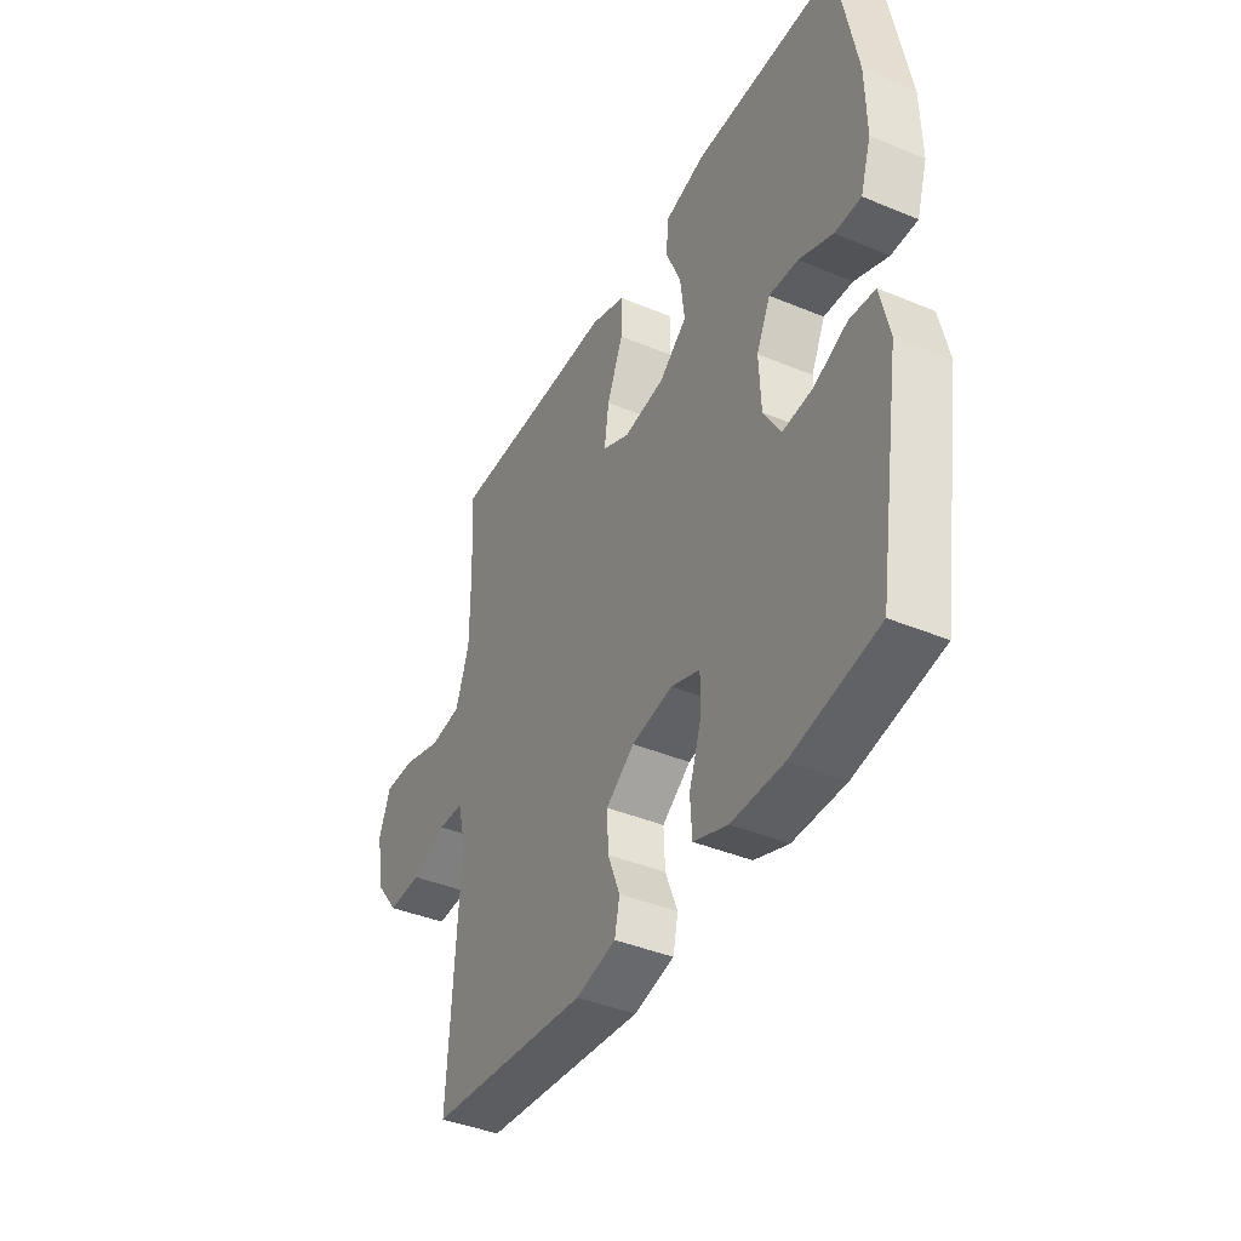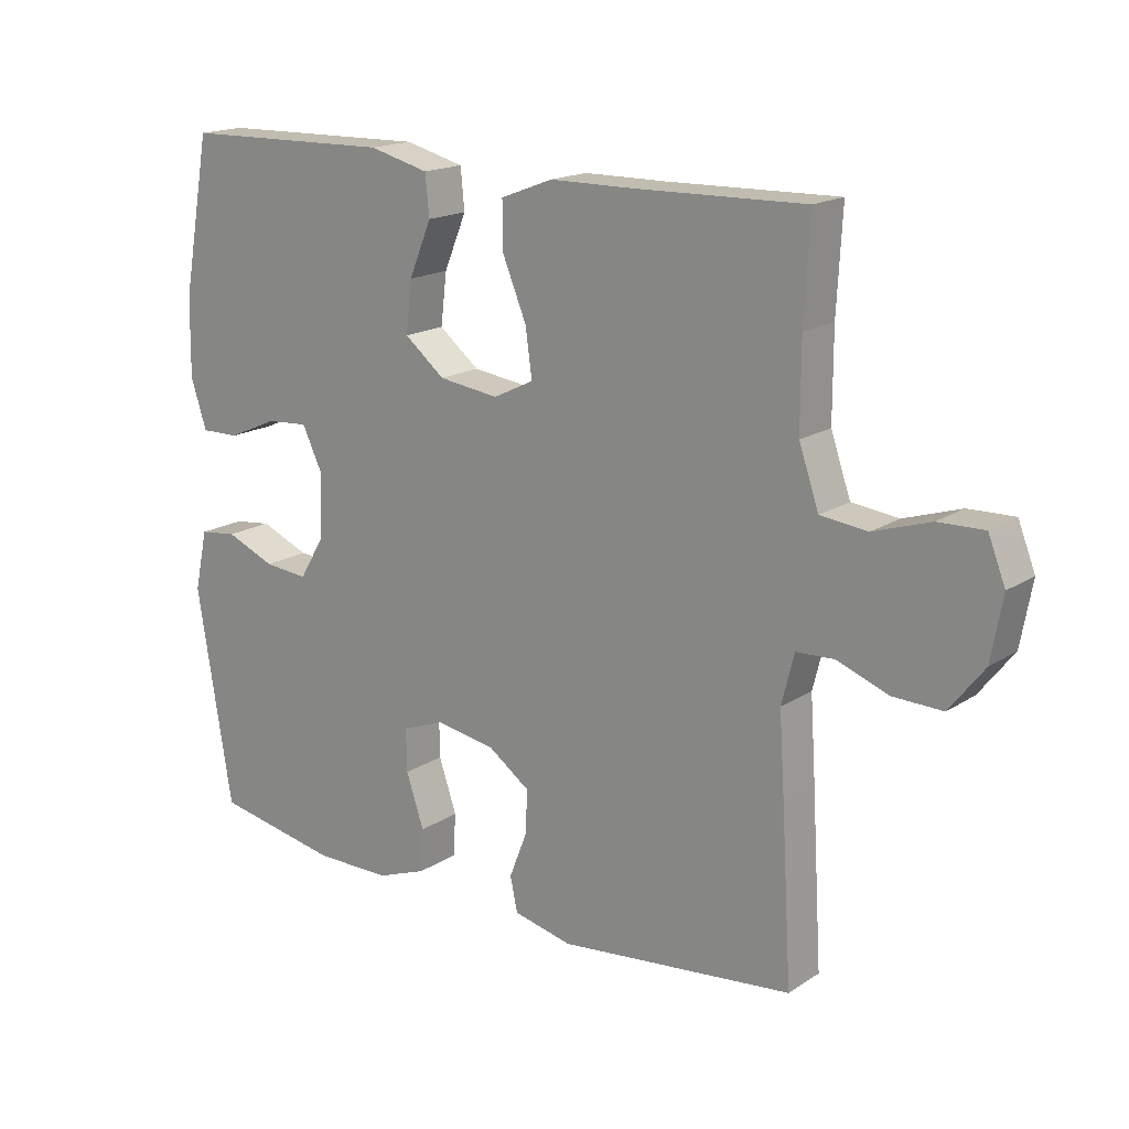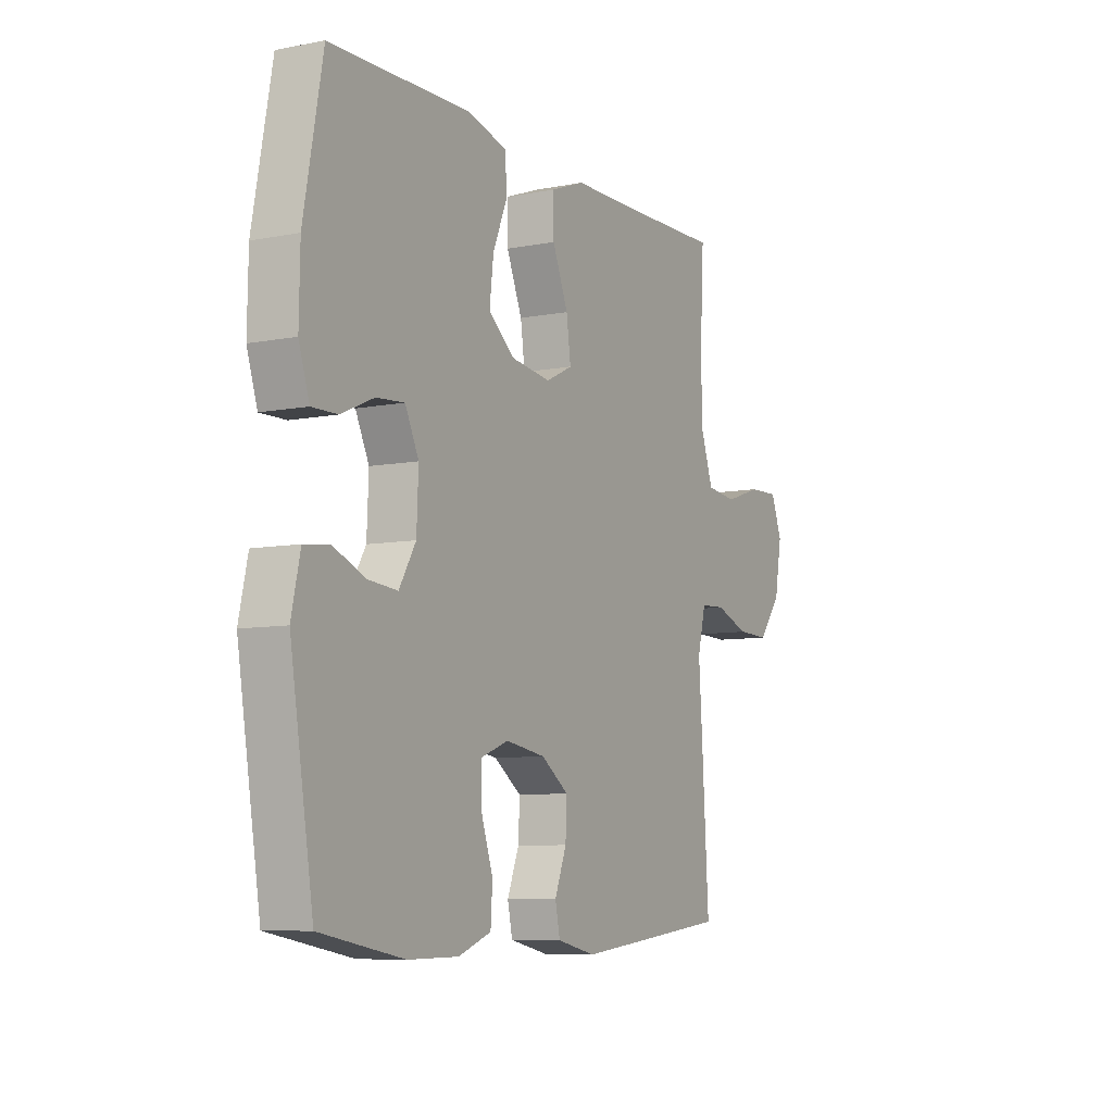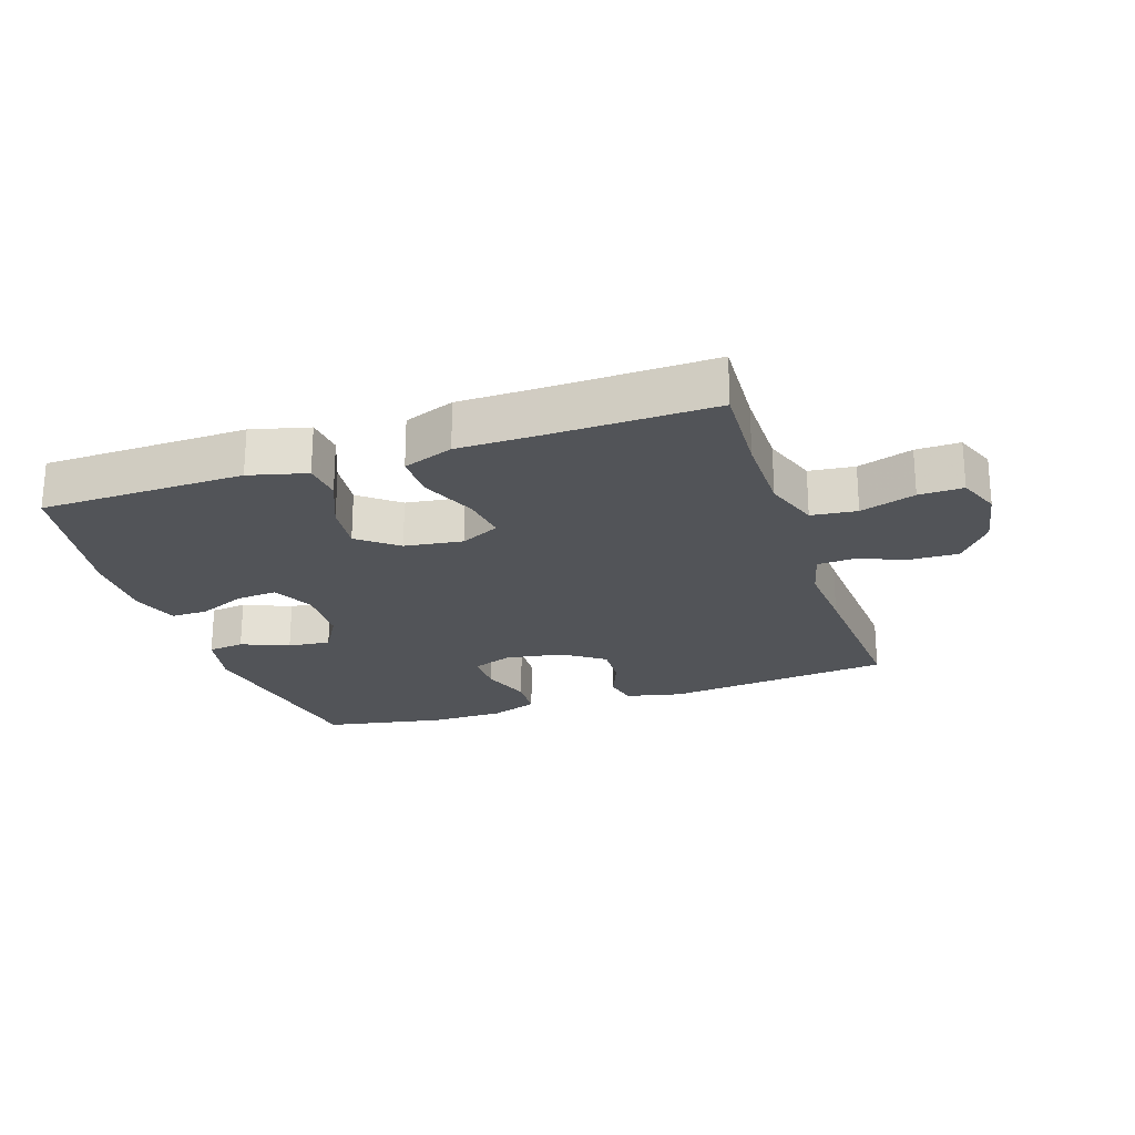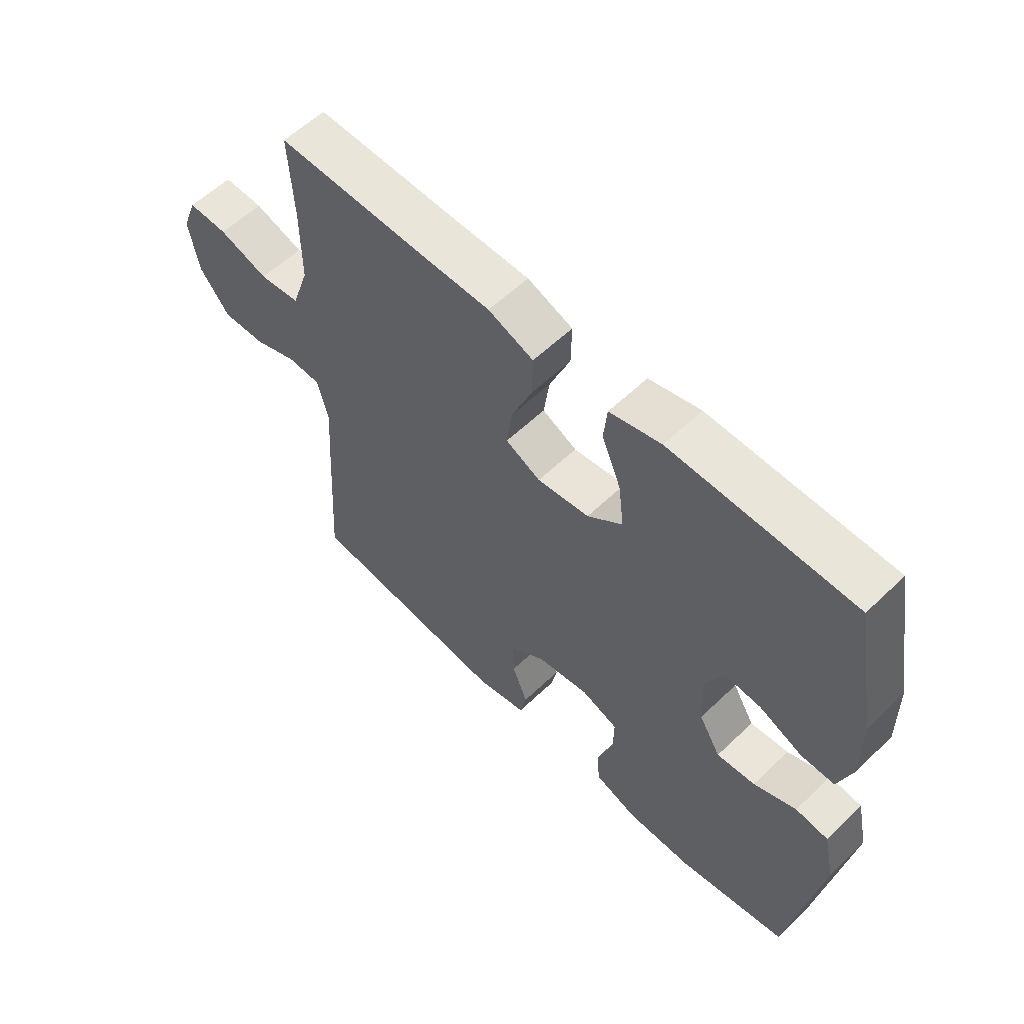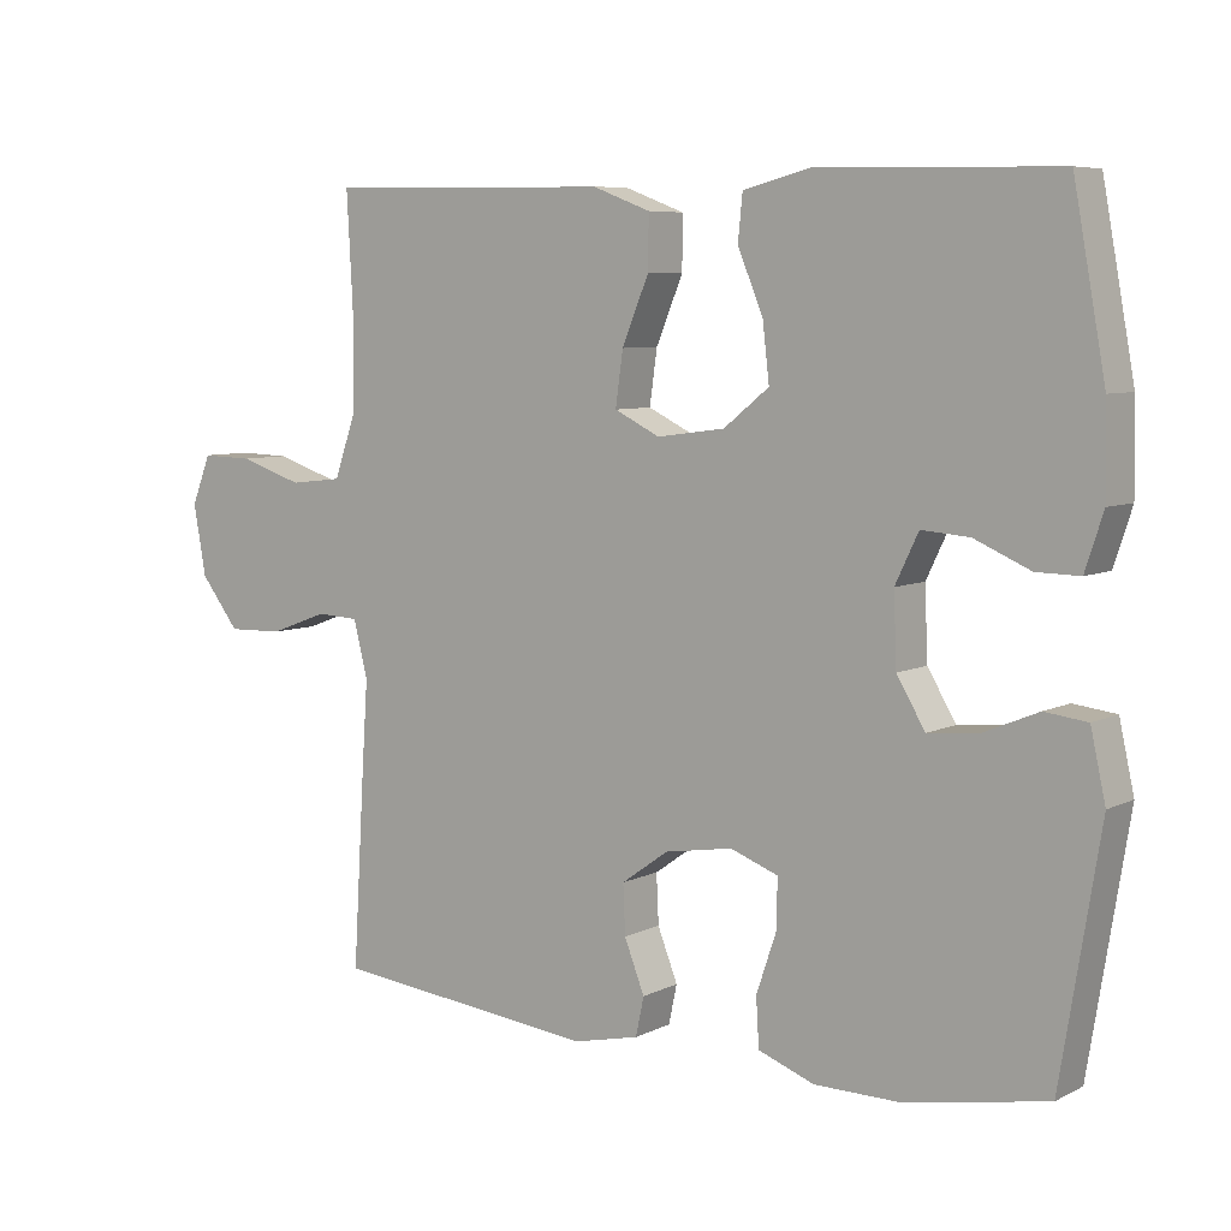
<metadata>
{"format":"obj","ext":"obj","renderer":"f3d","projection":"perspective","resolution":1024,"background":"white","views":[{"elev":-41.0,"azim":-116.9,"up":"+Z"},{"elev":17.3,"azim":38.4,"up":"+Z"},{"elev":-7.8,"azim":-61.3,"up":"+Z"},{"elev":-23.0,"azim":18.4,"up":"+Y"},{"elev":58.0,"azim":-134.7,"up":"+Z"},{"elev":6.8,"azim":-144.3,"up":"+Z"}]}
</metadata>
<code>
v 0.5 0.07 0.5
v 0.492 0.07 0.351
v 0.492 0.07 0.221
v 0.522 0.07 0.134
v 0.593 0.07 0.126
v 0.679 0.07 0.154
v 0.748 0.07 0.156
v 0.774 0.07 0.09
v 0.757 0.07 -0.005
v 0.705 0.07 -0.072
v 0.63 0.07 -0.07
v 0.552 0.07 -0.041
v 0.495 0.07 -0.044
v 0.476 0.07 -0.119
v 0.484 0.07 -0.237
v 0.5 0.07 -0.5
v 0.144 0.07 -0.539
v 0.055 0.07 -0.519
v 0.044 0.07 -0.467
v 0.071 0.07 -0.398
v 0.074 0.07 -0.332
v 0.011 0.07 -0.287
v -0.08 0.07 -0.272
v -0.144 0.07 -0.296
v -0.143 0.07 -0.361
v -0.116 0.07 -0.441
v -0.12 0.07 -0.506
v -0.195 0.07 -0.534
v -0.31 0.07 -0.535
v -0.5 0.07 -0.5
v -0.553 0.07 -0.173
v -0.533 0.07 -0.082
v -0.476 0.07 -0.075
v -0.402 0.07 -0.106
v -0.335 0.07 -0.112
v -0.297 0.07 -0.048
v -0.293 0.07 0.047
v -0.324 0.07 0.112
v -0.388 0.07 0.107
v -0.463 0.07 0.074
v -0.521 0.07 0.073
v -0.545 0.07 0.147
v -0.543 0.07 0.265
v -0.5 0.07 0.5
v -0.181 0.07 0.507
v -0.091 0.07 0.484
v -0.085 0.07 0.423
v -0.119 0.07 0.341
v -0.128 0.07 0.264
v -0.067 0.07 0.215
v 0.024 0.07 0.203
v 0.085 0.07 0.233
v 0.075 0.07 0.305
v 0.039 0.07 0.392
v 0.038 0.07 0.463
v 0.117 0.07 0.493
v 0.242 0.07 0.494
v 0.5 0 0.5
v 0.492 0 0.351
v 0.492 0 0.221
v 0.522 0 0.134
v 0.593 0 0.126
v 0.679 0 0.154
v 0.748 0 0.156
v 0.774 0 0.09
v 0.757 0 -0.005
v 0.705 0 -0.072
v 0.63 0 -0.07
v 0.552 0 -0.041
v 0.495 0 -0.044
v 0.476 0 -0.119
v 0.484 0 -0.237
v 0.5 0 -0.5
v 0.144 0 -0.539
v 0.055 0 -0.519
v 0.044 0 -0.467
v 0.071 0 -0.398
v 0.074 0 -0.332
v 0.011 0 -0.287
v -0.08 0 -0.272
v -0.144 0 -0.296
v -0.143 0 -0.361
v -0.116 0 -0.441
v -0.12 0 -0.506
v -0.195 0 -0.534
v -0.31 0 -0.535
v -0.5 0 -0.5
v -0.553 0 -0.173
v -0.533 0 -0.082
v -0.476 0 -0.075
v -0.402 0 -0.106
v -0.335 0 -0.112
v -0.297 0 -0.048
v -0.293 0 0.047
v -0.324 0 0.112
v -0.388 0 0.107
v -0.463 0 0.074
v -0.521 0 0.073
v -0.545 0 0.147
v -0.543 0 0.265
v -0.5 0 0.5
v -0.181 0 0.507
v -0.091 0 0.484
v -0.085 0 0.423
v -0.119 0 0.341
v -0.128 0 0.264
v -0.067 0 0.215
v 0.024 0 0.203
v 0.085 0 0.233
v 0.075 0 0.305
v 0.039 0 0.392
v 0.038 0 0.463
v 0.117 0 0.493
v 0.242 0 0.494
f 54 55 56 57
f 53 54 57 1
f 52 53 1 2
f 51 52 2 3
f 45 46 47 48
f 45 48 49
f 44 45 49
f 43 44 49 50
f 39 40 41 42
f 38 39 42 43
f 31 32 33 34
f 31 34 35
f 30 31 35
f 29 30 35 36
f 25 26 27 28
f 24 25 28 29
f 17 18 19 20
f 17 20 21
f 14 15 16 17
f 13 14 17 21
f 9 10 11 12
f 9 12 13
f 8 9 13
f 5 6 7 8
f 4 5 8 13
f 51 3 4 13
f 38 43 50 51
f 37 38 51 13
f 24 29 36 37
f 23 24 37 13
f 22 23 13
f 13 21 22
f 114 113 112 111
f 58 114 111 110
f 59 58 110 109
f 60 59 109 108
f 105 104 103 102
f 106 105 102
f 106 102 101
f 107 106 101 100
f 99 98 97 96
f 100 99 96 95
f 91 90 89 88
f 92 91 88
f 92 88 87
f 93 92 87 86
f 85 84 83 82
f 86 85 82 81
f 77 76 75 74
f 78 77 74
f 74 73 72 71
f 78 74 71 70
f 69 68 67 66
f 70 69 66
f 70 66 65
f 65 64 63 62
f 70 65 62 61
f 70 61 60 108
f 108 107 100 95
f 70 108 95 94
f 94 93 86 81
f 70 94 81 80
f 70 80 79
f 79 78 70
f 1 58 59 2
f 2 59 60 3
f 3 60 61 4
f 4 61 62 5
f 5 62 63 6
f 6 63 64 7
f 7 64 65 8
f 8 65 66 9
f 9 66 67 10
f 10 67 68 11
f 11 68 69 12
f 12 69 70 13
f 13 70 71 14
f 14 71 72 15
f 15 72 73 16
f 16 73 74 17
f 17 74 75 18
f 18 75 76 19
f 19 76 77 20
f 20 77 78 21
f 21 78 79 22
f 22 79 80 23
f 23 80 81 24
f 24 81 82 25
f 25 82 83 26
f 26 83 84 27
f 27 84 85 28
f 28 85 86 29
f 29 86 87 30
f 30 87 88 31
f 31 88 89 32
f 32 89 90 33
f 33 90 91 34
f 34 91 92 35
f 35 92 93 36
f 36 93 94 37
f 37 94 95 38
f 38 95 96 39
f 39 96 97 40
f 40 97 98 41
f 41 98 99 42
f 42 99 100 43
f 43 100 101 44
f 44 101 102 45
f 45 102 103 46
f 46 103 104 47
f 47 104 105 48
f 48 105 106 49
f 49 106 107 50
f 50 107 108 51
f 51 108 109 52
f 52 109 110 53
f 53 110 111 54
f 54 111 112 55
f 55 112 113 56
f 56 113 114 57
f 57 114 58 1

</code>
